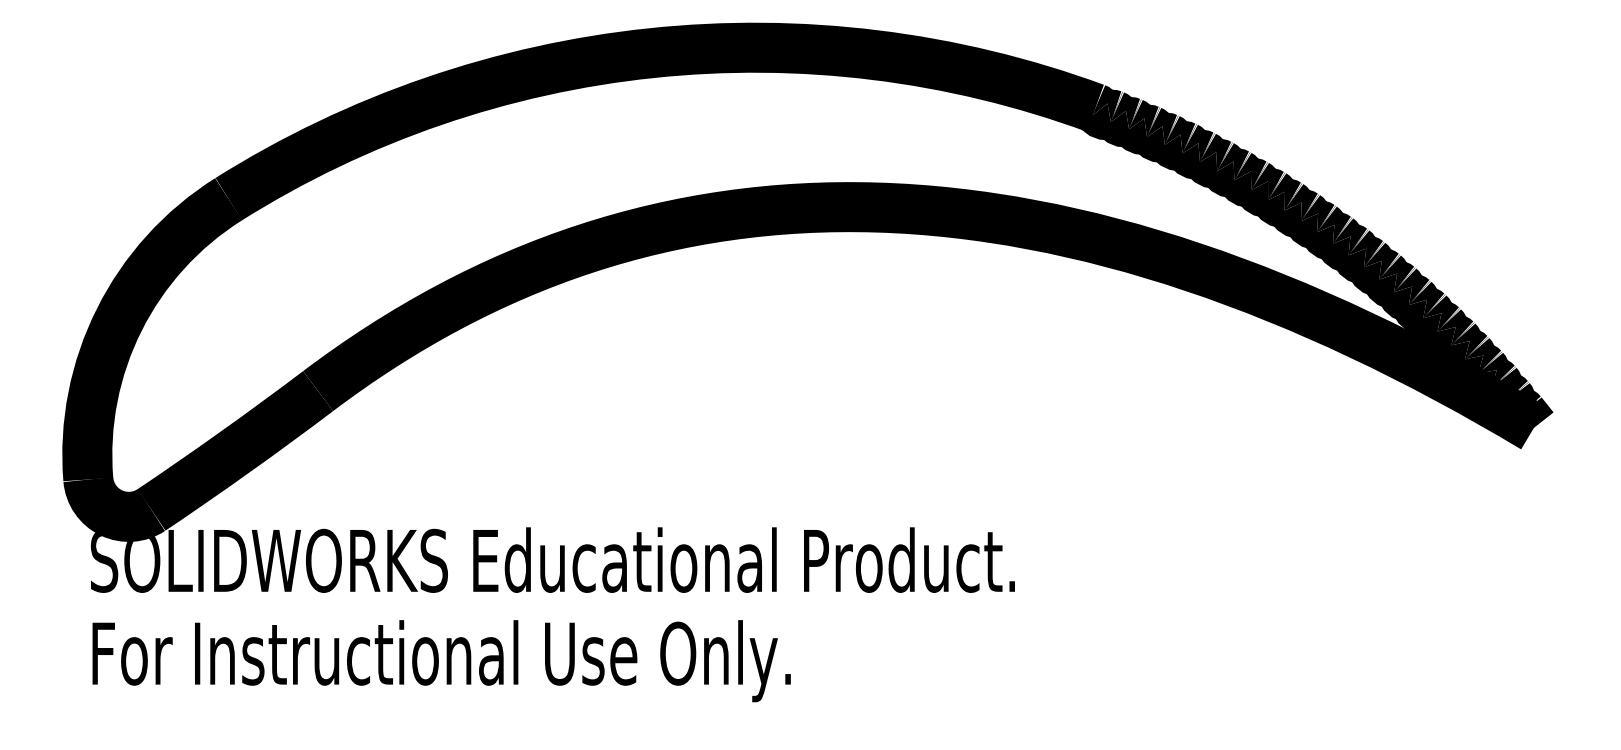
<metadata>
{"format":"dxf","ext":"dxf","renderer":"ezdxf+matplotlib","layout":"modelspace","background":"white","min_lineweight":24,"dpi":150}
</metadata>
<code>
0
SECTION
2
ENTITIES
0
LWPOLYLINE
8
0
90
        9
70
   128
43
0
10
1.845
20
0.2436
10
1.845
20
0.2437
10
1.845
20
0.2438
10
1.845
20
0.2439
10
1.845
20
0.244
10
1.845
20
0.2441
10
1.845
20
0.2442
10
1.845
20
0.2443
10
1.845
20
0.2444
0
LWPOLYLINE
8
0
90
        9
70
   128
43
0
10
1.892
20
0.2046
10
1.892
20
0.2047
10
1.891
20
0.2048
10
1.891
20
0.2049
10
1.891
20
0.205
10
1.891
20
0.2051
10
1.891
20
0.2052
10
1.891
20
0.2053
10
1.891
20
0.2054
0
LWPOLYLINE
8
0
90
        9
70
   128
43
0
10
1.937
20
0.1647
10
1.937
20
0.1648
10
1.937
20
0.1649
10
1.937
20
0.165
10
1.937
20
0.1651
10
1.937
20
0.1652
10
1.937
20
0.1653
10
1.936
20
0.1654
10
1.936
20
0.1655
0
LWPOLYLINE
8
0
90
        9
70
   128
43
0
10
1.982
20
0.124
10
1.982
20
0.1241
10
1.982
20
0.1242
10
1.982
20
0.1243
10
1.981
20
0.1244
10
1.981
20
0.1245
10
1.981
20
0.1246
10
1.981
20
0.1247
10
1.981
20
0.1248
0
LWPOLYLINE
8
0
90
        9
70
   128
43
0
10
2.026
20
0.08228
10
2.026
20
0.08239
10
2.026
20
0.08249
10
2.025
20
0.08259
10
2.025
20
0.0827
10
2.025
20
0.0828
10
2.025
20
0.0829
10
2.025
20
0.08301
10
2.025
20
0.08311
0
LWPOLYLINE
8
0
90
        9
70
   128
43
0
10
2.069
20
0.03975
10
2.069
20
0.03985
10
2.069
20
0.03996
10
2.068
20
0.04006
10
2.068
20
0.04017
10
2.068
20
0.04027
10
2.068
20
0.04038
10
2.068
20
0.04049
10
2.068
20
0.04059
0
LWPOLYLINE
8
0
90
        9
70
   128
43
0
10
2.111
20
-0.003638
10
2.111
20
-0.00353
10
2.111
20
-0.003423
10
2.111
20
-0.003315
10
2.111
20
-0.003207
10
2.11
20
-0.003099
10
2.11
20
-0.002991
10
2.11
20
-0.002884
10
2.11
20
-0.002776
0
LWPOLYLINE
8
0
90
        9
70
   128
43
0
10
2.152
20
-0.04785
10
2.152
20
-0.04774
10
2.152
20
-0.04763
10
2.152
20
-0.04752
10
2.152
20
-0.04741
10
2.152
20
-0.0473
10
2.152
20
-0.04719
10
2.152
20
-0.04708
10
2.151
20
-0.04697
0
LWPOLYLINE
8
0
90
        9
70
   128
43
0
10
2.193
20
-0.09288
10
2.193
20
-0.09277
10
2.192
20
-0.09266
10
2.192
20
-0.09254
10
2.192
20
-0.09243
10
2.192
20
-0.09232
10
2.192
20
-0.09221
10
2.192
20
-0.0921
10
2.192
20
-0.09199
0
LWPOLYLINE
8
0
90
        9
70
   128
43
0
10
2.232
20
-0.1387
10
2.232
20
-0.1386
10
2.232
20
-0.1385
10
2.232
20
-0.1384
10
2.232
20
-0.1382
10
2.232
20
-0.1381
10
2.232
20
-0.138
10
2.232
20
-0.1379
10
2.231
20
-0.1378
0
LWPOLYLINE
8
0
90
        9
70
   128
43
0
10
1.014
20
0.7317
10
1.014
20
0.7318
10
1.014
20
0.7318
10
1.014
20
0.7319
10
1.014
20
0.7319
10
1.013
20
0.732
10
1.013
20
0.7321
10
1.013
20
0.7321
10
1.013
20
0.7322
0
LWPOLYLINE
8
0
90
        9
70
   128
43
0
10
1.07
20
0.7092
10
1.07
20
0.7092
10
1.07
20
0.7093
10
1.07
20
0.7094
10
1.07
20
0.7094
10
1.07
20
0.7095
10
1.069
20
0.7095
10
1.069
20
0.7096
10
1.069
20
0.7096
0
LWPOLYLINE
8
0
90
        9
70
   128
43
0
10
1.126
20
0.6855
10
1.126
20
0.6856
10
1.126
20
0.6857
10
1.126
20
0.6857
10
1.125
20
0.6858
10
1.125
20
0.6858
10
1.125
20
0.6859
10
1.125
20
0.686
10
1.125
20
0.686
0
LWPOLYLINE
8
0
90
        9
70
   128
43
0
10
1.181
20
0.6608
10
1.181
20
0.6608
10
1.181
20
0.6609
10
1.181
20
0.661
10
1.181
20
0.661
10
1.181
20
0.6611
10
1.18
20
0.6612
10
1.18
20
0.6612
10
1.18
20
0.6613
0
LWPOLYLINE
8
0
90
        9
70
   128
43
0
10
1.236
20
0.6349
10
1.236
20
0.635
10
1.236
20
0.6351
10
1.235
20
0.6351
10
1.235
20
0.6352
10
1.235
20
0.6353
10
1.235
20
0.6353
10
1.235
20
0.6354
10
1.235
20
0.6355
0
LWPOLYLINE
8
0
90
        9
70
   128
43
0
10
1.29
20
0.608
10
1.29
20
0.6081
10
1.29
20
0.6081
10
1.29
20
0.6082
10
1.29
20
0.6083
10
1.289
20
0.6083
10
1.289
20
0.6084
10
1.289
20
0.6085
10
1.289
20
0.6085
0
LWPOLYLINE
8
0
90
        9
70
   128
43
0
10
1.344
20
0.58
10
1.344
20
0.5801
10
1.343
20
0.5801
10
1.343
20
0.5802
10
1.343
20
0.5803
10
1.343
20
0.5804
10
1.343
20
0.5804
10
1.343
20
0.5805
10
1.343
20
0.5806
0
LWPOLYLINE
8
0
90
        9
70
   128
43
0
10
1.397
20
0.5509
10
1.397
20
0.551
10
1.397
20
0.5511
10
1.396
20
0.5512
10
1.396
20
0.5512
10
1.396
20
0.5513
10
1.396
20
0.5514
10
1.396
20
0.5514
10
1.396
20
0.5515
0
LWPOLYLINE
8
0
90
        9
70
   128
43
0
10
1.449
20
0.5208
10
1.449
20
0.5209
10
1.449
20
0.521
10
1.449
20
0.5211
10
1.449
20
0.5211
10
1.449
20
0.5212
10
1.448
20
0.5213
10
1.448
20
0.5214
10
1.448
20
0.5214
0
LWPOLYLINE
8
0
90
        9
70
   128
43
0
10
1.501
20
0.4897
10
1.501
20
0.4897
10
1.501
20
0.4898
10
1.501
20
0.4899
10
1.501
20
0.49
10
1.5
20
0.4901
10
1.5
20
0.4901
10
1.5
20
0.4902
10
1.5
20
0.4903
0
LWPOLYLINE
8
0
90
        9
70
   128
43
0
10
1.552
20
0.4575
10
1.552
20
0.4576
10
1.552
20
0.4577
10
1.552
20
0.4577
10
1.552
20
0.4578
10
1.552
20
0.4579
10
1.552
20
0.458
10
1.551
20
0.4581
10
1.551
20
0.4581
0
LWPOLYLINE
8
0
90
        9
70
   128
43
0
10
1.603
20
0.4243
10
1.603
20
0.4244
10
1.603
20
0.4245
10
1.603
20
0.4245
10
1.602
20
0.4246
10
1.602
20
0.4247
10
1.602
20
0.4248
10
1.602
20
0.4249
10
1.602
20
0.425
0
LWPOLYLINE
8
0
90
        9
70
   128
43
0
10
1.653
20
0.3901
10
1.653
20
0.3902
10
1.653
20
0.3903
10
1.652
20
0.3904
10
1.652
20
0.3904
10
1.652
20
0.3905
10
1.652
20
0.3906
10
1.652
20
0.3907
10
1.652
20
0.3908
0
LWPOLYLINE
8
0
90
        9
70
   128
43
0
10
1.702
20
0.3549
10
1.702
20
0.355
10
1.702
20
0.3551
10
1.702
20
0.3552
10
1.702
20
0.3553
10
1.701
20
0.3554
10
1.701
20
0.3555
10
1.701
20
0.3555
10
1.701
20
0.3556
0
LWPOLYLINE
8
0
90
        9
70
   128
43
0
10
1.751
20
0.3188
10
1.75
20
0.3189
10
1.75
20
0.319
10
1.75
20
0.319
10
1.75
20
0.3191
10
1.75
20
0.3192
10
1.75
20
0.3193
10
1.75
20
0.3194
10
1.75
20
0.3195
0
LWPOLYLINE
8
0
90
        9
70
   128
43
0
10
1.798
20
0.2817
10
1.798
20
0.2818
10
1.798
20
0.2819
10
1.798
20
0.2819
10
1.798
20
0.282
10
1.798
20
0.2821
10
1.798
20
0.2822
10
1.798
20
0.2823
10
1.797
20
0.2824
0
SPLINE
8
0
210
0
220
0
230
1
70
     8
71
     3
72
     8
73
     4
74
     0
42
1e-08
43
1e-08
40
0
40
0
40
0
40
0
40
1
40
1
40
1
40
1
10
-1.433
20
-0.1167
30
0
10
-0.387
20
0.6739
30
0
10
0.8594
20
0.6362
30
0
10
2.306
20
-0.2298
30
0
0
ARC
8
0
10
1.786
20
0.266
30
0
40
0.02
50
16.96
51
51.6
0
ARC
8
0
10
1.836
20
0.2813
30
0
40
0.03258
50
197
51
265.1
0
ARC
8
0
10
1.832
20
0.2289
30
0
40
0.02
50
50.48
51
85.12
0
ARC
8
0
10
1.833
20
0.2282
30
0
40
0.02
50
15.82
51
50.46
0
ARC
8
0
10
1.883
20
0.2425
30
0
40
0.03258
50
195.8
51
264
0
ARC
8
0
10
1.878
20
0.1902
30
0
40
0.02
50
49.34
51
83.98
0
ARC
8
0
10
1.879
20
0.1895
30
0
40
0.02
50
14.68
51
49.32
0
ARC
8
0
10
1.93
20
0.2028
30
0
40
0.03258
50
194.7
51
262.8
0
ARC
8
0
10
1.923
20
0.1506
30
0
40
0.02
50
48.2
51
82.84
0
ARC
8
0
10
1.924
20
0.1498
30
0
40
0.02
50
13.54
51
48.18
0
ARC
8
0
10
1.975
20
0.1622
30
0
40
0.03258
50
193.5
51
261.7
0
ARC
8
0
10
1.967
20
0.1101
30
0
40
0.02
50
47.06
51
81.7
0
ARC
8
0
10
1.968
20
0.1093
30
0
40
0.02
50
12.4
51
47.04
0
ARC
8
0
10
2.02
20
0.1206
30
0
40
0.03258
50
192.4
51
260.6
0
ARC
8
0
10
2.011
20
0.06874
30
0
40
0.02
50
45.92
51
80.56
0
ARC
8
0
10
2.012
20
0.06792
30
0
40
0.02
50
11.26
51
45.9
0
ARC
8
0
10
2.063
20
0.07819
30
0
40
0.03258
50
191.3
51
259.4
0
ARC
8
0
10
2.054
20
0.0265
30
0
40
0.02
50
44.78
51
79.42
0
ARC
8
0
10
2.055
20
0.02566
30
0
40
0.02
50
10.12
51
44.76
0
ARC
8
0
10
2.106
20
0.03491
30
0
40
0.03258
50
190.1
51
258.3
0
ARC
8
0
10
2.096
20
-0.01658
30
0
40
0.02
50
43.64
51
78.28
0
ARC
8
0
10
2.096
20
-0.01744
30
0
40
0.02
50
8.984
51
43.62
0
ARC
8
0
10
2.148
20
-0.009224
30
0
40
0.03258
50
189
51
257.1
0
ARC
8
0
10
2.137
20
-0.06049
30
0
40
0.02
50
42.5
51
77.14
0
ARC
8
0
10
2.138
20
-0.06136
30
0
40
0.02
50
7.844
51
42.48
0
ARC
8
0
10
2.19
20
-0.05418
30
0
40
0.03258
50
187.8
51
256
0
ARC
8
0
10
2.177
20
-0.1052
30
0
40
0.02
50
41.36
51
76
0
ARC
8
0
10
2.178
20
-0.1061
30
0
40
0.02
50
6.704
51
41.34
0
ARC
8
0
10
2.23
20
-0.09995
30
0
40
0.03258
50
186.7
51
254.9
0
ARC
8
0
10
2.216
20
-0.1507
30
0
40
0.02
50
40.22
51
74.86
0
ARC
8
0
10
2.217
20
-0.1516
30
0
40
0.02
50
5.564
51
40.2
0
ARC
8
0
10
2.269
20
-0.1465
30
0
40
0.03258
50
185.6
51
253.7
0
ARC
8
0
10
2.254
20
-0.197
30
0
40
0.02
50
39.08
51
73.72
0
ARC
8
0
10
-0.09051
20
-2.102
30
0
40
3.041
50
37.99
51
39.08
0
ARC
8
0
10
-8.311
20
8.985
30
0
40
11.41
50
303.9
51
307.1
0
ARC
8
0
10
-2.015
20
-0.3784
30
0
40
0.125
50
184.7
51
303.9
0
ARC
8
0
10
-1.214
20
-0.3131
30
0
40
0.9291
50
122.1
51
184.7
0
ARC
8
0
10
-0.09051
20
-2.102
30
0
40
3.041
50
69.84
51
122.1
0
ARC
8
0
10
0.9507
20
0.7344
30
0
40
0.02
50
35.2
51
69.84
0
ARC
8
0
10
0.9936
20
0.7647
30
0
40
0.03258
50
215.2
51
283.4
0
ARC
8
0
10
1.006
20
0.7135
30
0
40
0.02
50
68.72
51
103.4
0
ARC
8
0
10
1.007
20
0.7131
30
0
40
0.02
50
34.06
51
68.7
0
ARC
8
0
10
1.05
20
0.7425
30
0
40
0.03258
50
214.1
51
282.2
0
ARC
8
0
10
1.062
20
0.6912
30
0
40
0.02
50
67.58
51
102.2
0
ARC
8
0
10
1.063
20
0.6907
30
0
40
0.02
50
32.92
51
67.56
0
ARC
8
0
10
1.107
20
0.7193
30
0
40
0.03258
50
212.9
51
281.1
0
ARC
8
0
10
1.117
20
0.6677
30
0
40
0.02
50
66.44
51
101.1
0
ARC
8
0
10
1.118
20
0.6672
30
0
40
0.02
50
31.78
51
66.42
0
ARC
8
0
10
1.163
20
0.6949
30
0
40
0.03258
50
211.8
51
279.9
0
ARC
8
0
10
1.172
20
0.6431
30
0
40
0.02
50
65.3
51
99.94
0
ARC
8
0
10
1.173
20
0.6426
30
0
40
0.02
50
30.64
51
65.28
0
ARC
8
0
10
1.218
20
0.6694
30
0
40
0.03258
50
210.6
51
278.8
0
ARC
8
0
10
1.226
20
0.6175
30
0
40
0.02
50
64.16
51
98.8
0
ARC
8
0
10
1.227
20
0.6169
30
0
40
0.02
50
29.5
51
64.14
0
ARC
8
0
10
1.273
20
0.6428
30
0
40
0.03258
50
209.5
51
277.7
0
ARC
8
0
10
1.28
20
0.5907
30
0
40
0.02
50
63.02
51
97.66
0
ARC
8
0
10
1.281
20
0.5902
30
0
40
0.02
50
28.36
51
63
0
ARC
8
0
10
1.327
20
0.6152
30
0
40
0.03258
50
208.4
51
276.5
0
ARC
8
0
10
1.333
20
0.5629
30
0
40
0.02
50
61.88
51
96.52
0
ARC
8
0
10
1.334
20
0.5624
30
0
40
0.02
50
27.22
51
61.86
0
ARC
8
0
10
1.381
20
0.5864
30
0
40
0.03258
50
207.2
51
275.4
0
ARC
8
0
10
1.386
20
0.5341
30
0
40
0.02
50
60.74
51
95.38
0
ARC
8
0
10
1.387
20
0.5335
30
0
40
0.02
50
26.08
51
60.72
0
ARC
8
0
10
1.434
20
0.5566
30
0
40
0.03258
50
206.1
51
274.2
0
ARC
8
0
10
1.438
20
0.5042
30
0
40
0.02
50
59.6
51
94.24
0
ARC
8
0
10
1.439
20
0.5036
30
0
40
0.02
50
24.94
51
59.58
0
ARC
8
0
10
1.487
20
0.5258
30
0
40
0.03258
50
204.9
51
273.1
0
ARC
8
0
10
1.49
20
0.4732
30
0
40
0.02
50
58.46
51
93.1
0
ARC
8
0
10
1.491
20
0.4726
30
0
40
0.02
50
23.8
51
58.44
0
ARC
8
0
10
1.539
20
0.4939
30
0
40
0.03258
50
203.8
51
272
0
ARC
8
0
10
1.541
20
0.4413
30
0
40
0.02
50
57.32
51
91.96
0
ARC
8
0
10
1.542
20
0.4407
30
0
40
0.02
50
22.66
51
57.3
0
ARC
8
0
10
1.59
20
0.4609
30
0
40
0.03258
50
202.7
51
270.8
0
ARC
8
0
10
1.591
20
0.4083
30
0
40
0.02
50
56.18
51
90.82
0
ARC
8
0
10
1.592
20
0.4077
30
0
40
0.02
50
21.52
51
56.16
0
ARC
8
0
10
1.641
20
0.427
30
0
40
0.03258
50
201.5
51
269.7
0
ARC
8
0
10
1.64
20
0.3744
30
0
40
0.02
50
55.04
51
89.68
0
ARC
8
0
10
1.641
20
0.3737
30
0
40
0.02
50
20.38
51
55.02
0
ARC
8
0
10
1.691
20
0.392
30
0
40
0.03258
50
200.4
51
268.5
0
ARC
8
0
10
1.689
20
0.3395
30
0
40
0.02
50
53.9
51
88.54
0
ARC
8
0
10
1.69
20
0.3388
30
0
40
0.02
50
19.24
51
53.88
0
ARC
8
0
10
1.74
20
0.3561
30
0
40
0.03258
50
199.2
51
267.4
0
ARC
8
0
10
1.738
20
0.3036
30
0
40
0.02
50
52.76
51
87.4
0
ARC
8
0
10
1.738
20
0.3029
30
0
40
0.02
50
18.1
51
52.74
0
ARC
8
0
10
1.788
20
0.3192
30
0
40
0.03258
50
198.1
51
266.3
0
ARC
8
0
10
1.785
20
0.2667
30
0
40
0.02
50
51.62
51
86.26
0
MTEXT
8
0
10
-2.143
20
-0.5435
30
0
40
0.1903
41
0
71
     1
72
     1
1
SOLIDWORKS Educational Product.
7
SLDTEXTSTYLE0
73
     1
44
1
0
MTEXT
8
0
10
-2.143
20
-0.829
30
0
40
0.1903
41
0
71
     1
72
     1
1
For Instructional Use Only.
7
SLDTEXTSTYLE0
73
     1
44
1
0
ENDSEC
0
EOF

</code>
